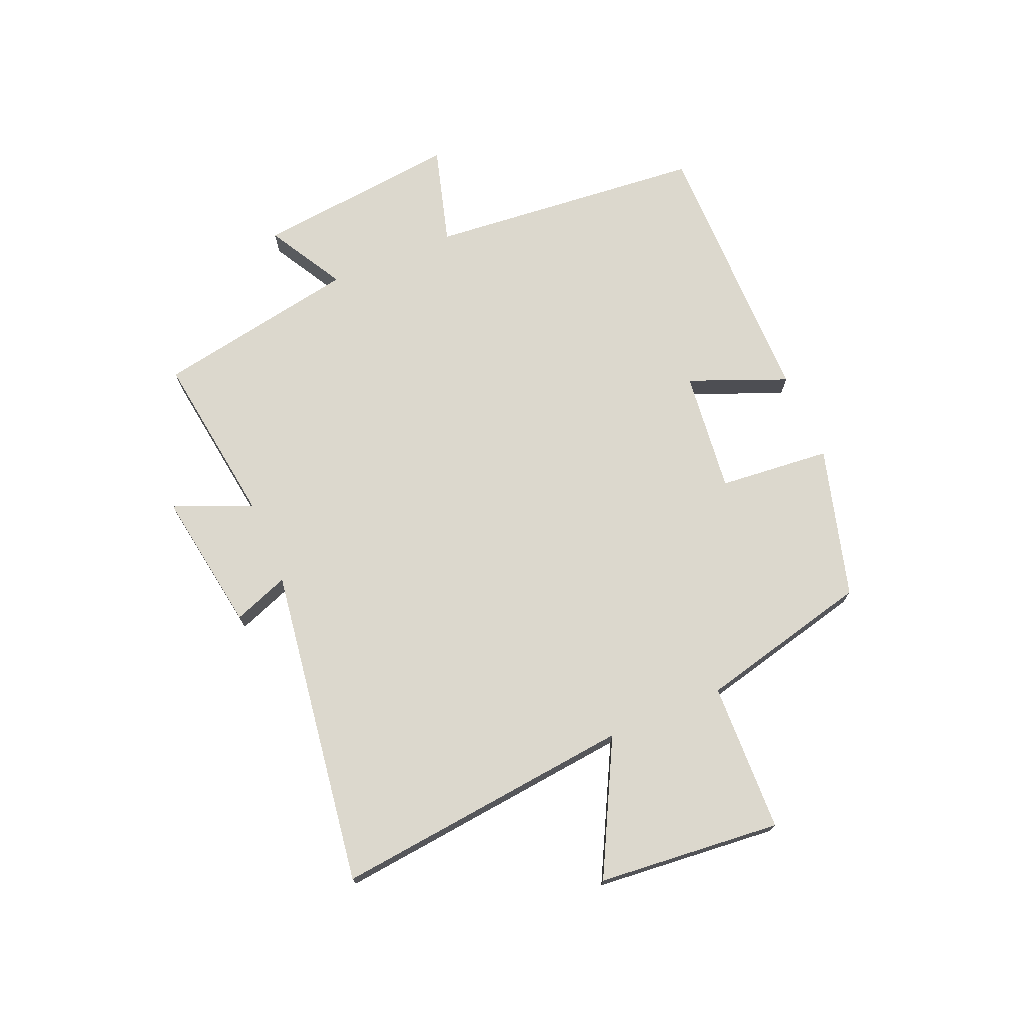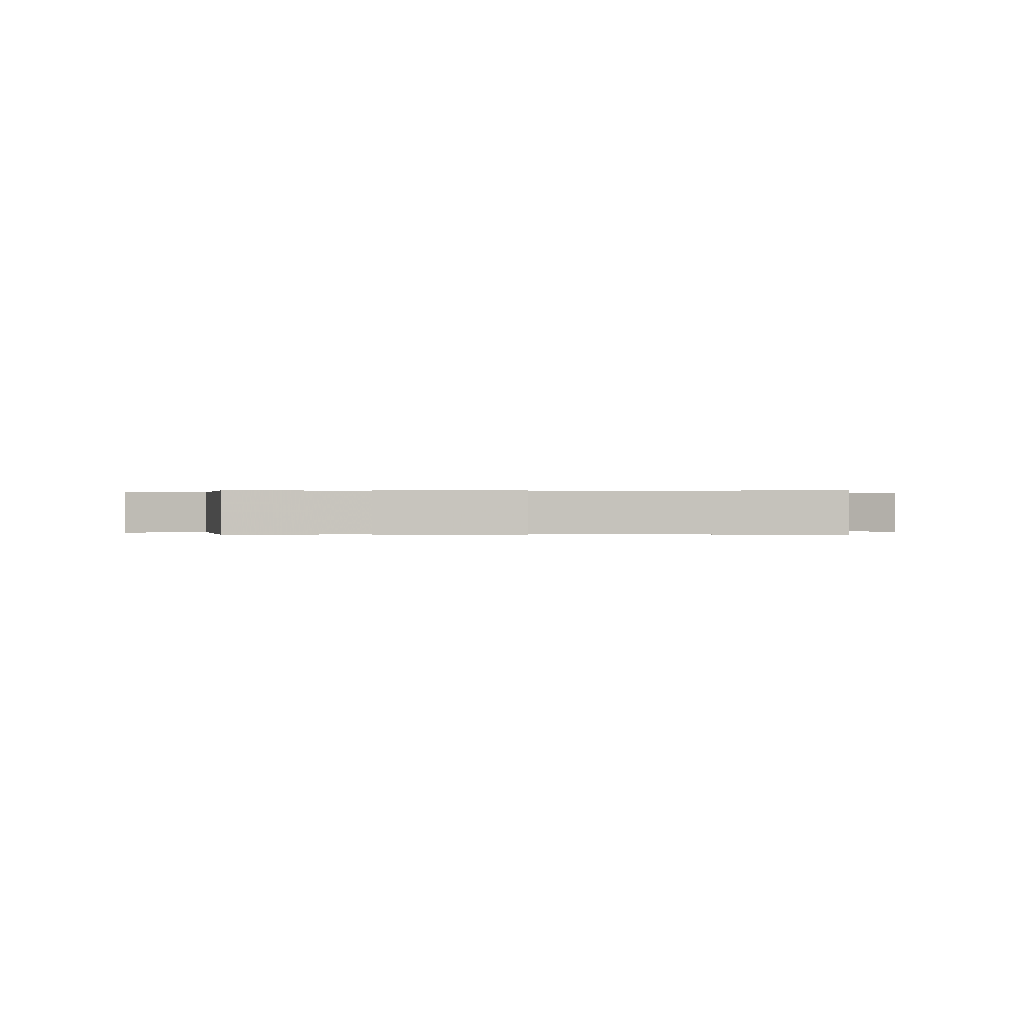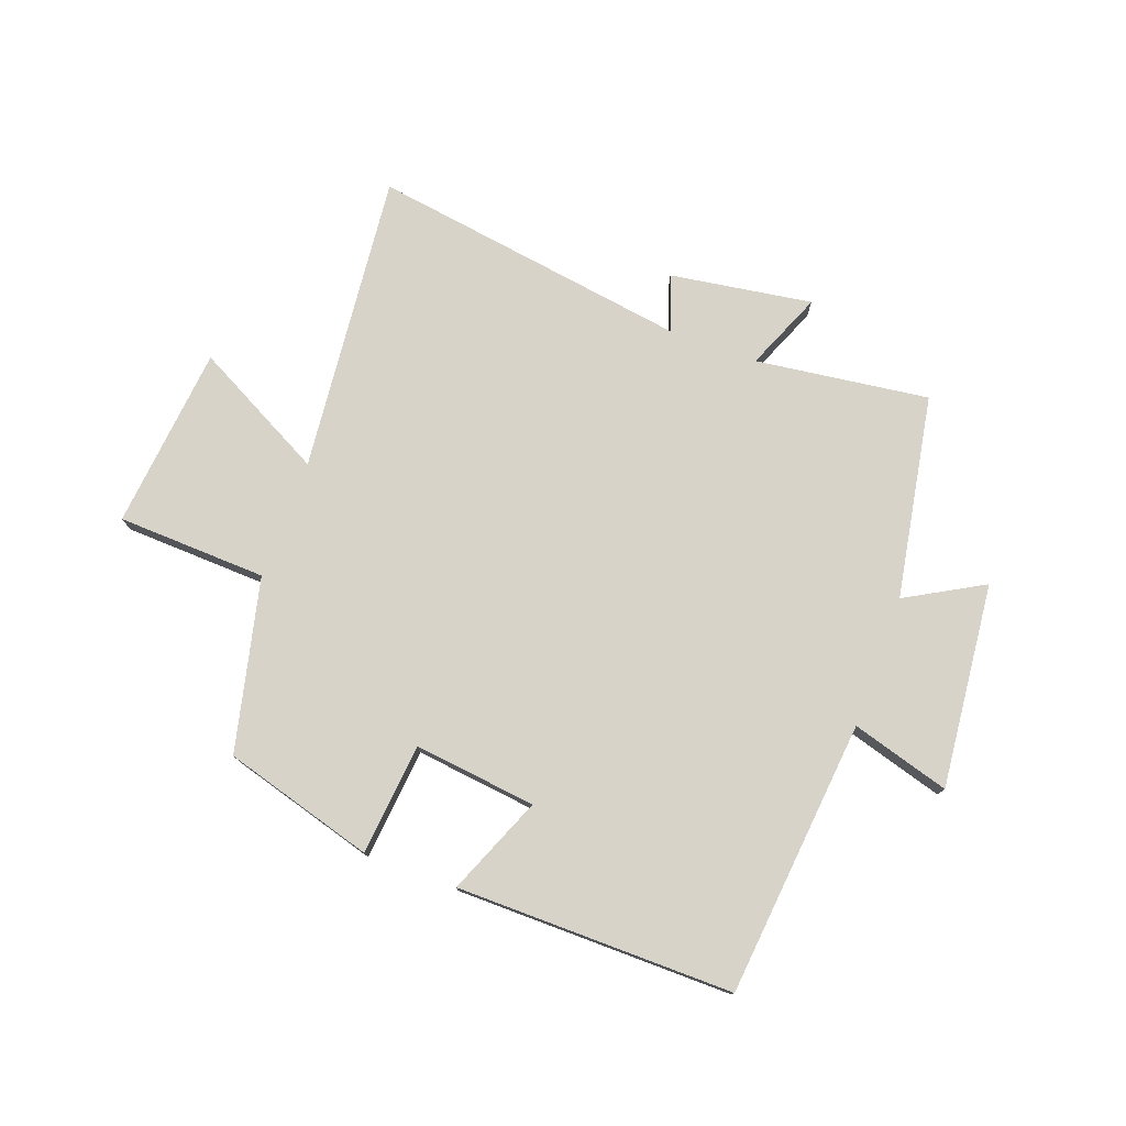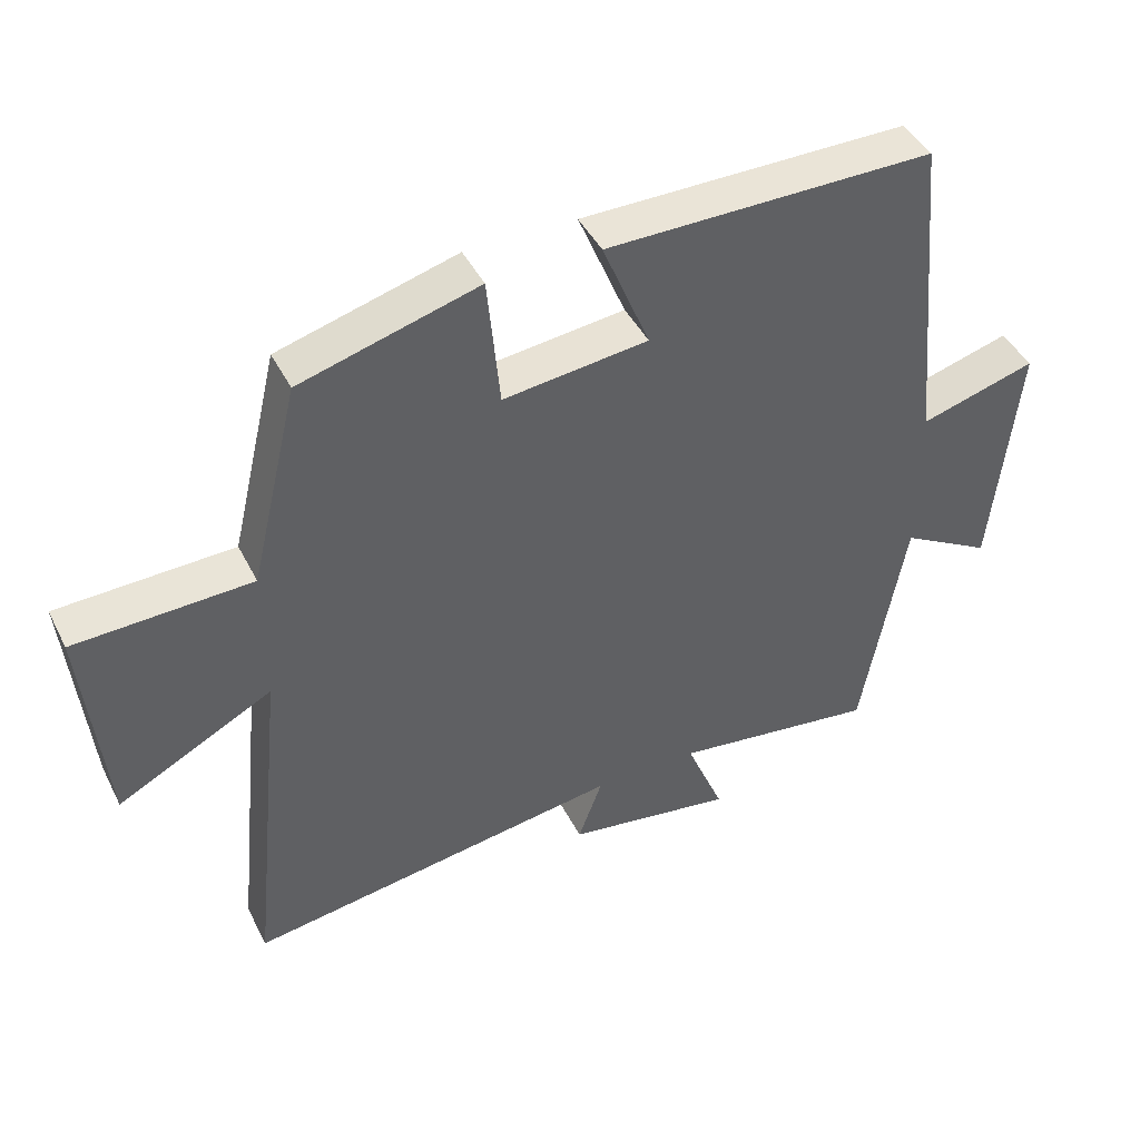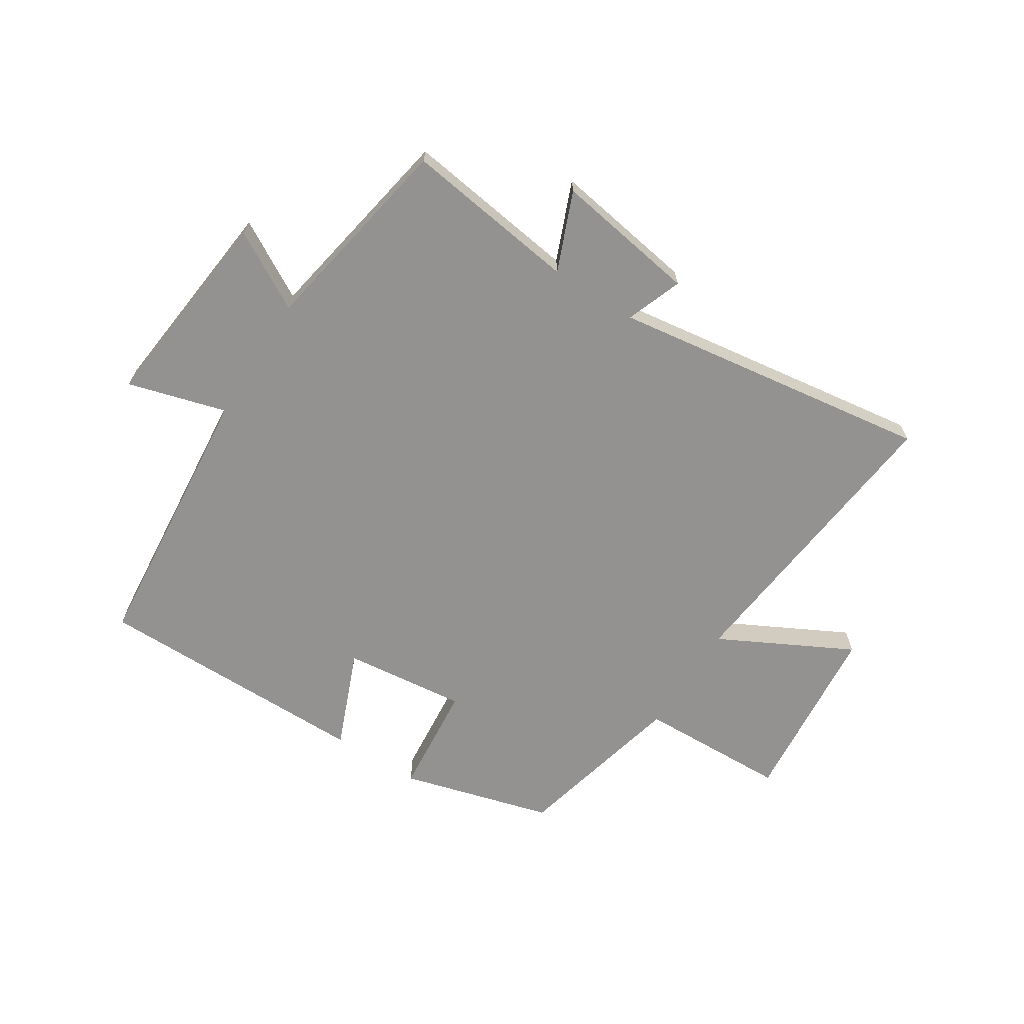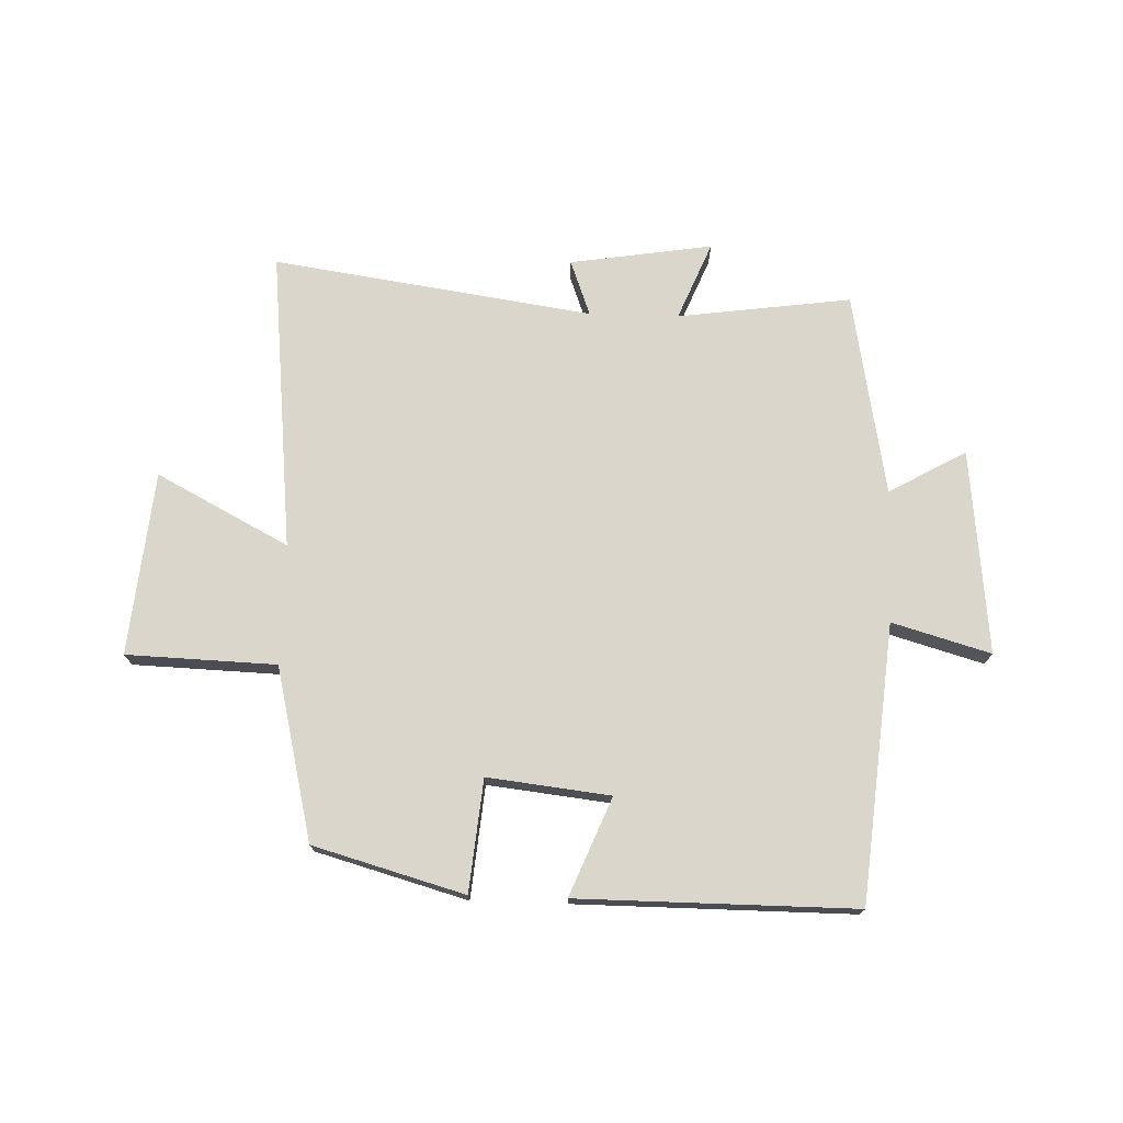
<metadata>
{"format":"obj","ext":"obj","renderer":"f3d","projection":"perspective","resolution":1024,"background":"white","views":[{"elev":72.6,"azim":-113.1,"up":"+Y"},{"elev":0.1,"azim":177.3,"up":"+Y"},{"elev":76.7,"azim":20.3,"up":"+Y"},{"elev":43.9,"azim":-25.5,"up":"+Z"},{"elev":-66.5,"azim":147.3,"up":"+Y"},{"elev":73.6,"azim":1.8,"up":"+Y"}]}
</metadata>
<code>
v 0.455 0.07 0.502
v 0.5 0.07 0.032
v 0.667 0.07 0.08
v 0.631 0.07 -0.268
v 0.5 0.07 -0.194
v 0.438 0.07 -0.54
v 0.143 0.07 -0.5
v 0.198 0.07 -0.633
v -0.044 0.07 -0.595
v -0.009 0.07 -0.5
v -0.553 0.07 -0.58
v -0.5 0.07 -0.069
v -0.724 0.07 -0.186
v -0.754 0.07 0.126
v -0.5 0.07 0.135
v -0.43 0.07 0.428
v -0.174 0.07 0.5
v -0.156 0.07 0.31
v 0.052 0.07 0.334
v -0.016 0.07 0.5
v 0.455 0 0.502
v 0.5 0 0.032
v 0.667 0 0.08
v 0.631 0 -0.268
v 0.5 0 -0.194
v 0.438 0 -0.54
v 0.143 0 -0.5
v 0.198 0 -0.633
v -0.044 0 -0.595
v -0.009 0 -0.5
v -0.553 0 -0.58
v -0.5 0 -0.069
v -0.724 0 -0.186
v -0.754 0 0.126
v -0.5 0 0.135
v -0.43 0 0.428
v -0.174 0 0.5
v -0.156 0 0.31
v 0.052 0 0.334
v -0.016 0 0.5
f 19 20 1 2
f 18 19 2
f 15 16 17 18
f 15 18 2
f 12 13 14 15
f 12 15 2
f 10 11 12 2
f 7 8 9 10
f 7 10 2 3
f 5 6 7
f 5 7 3
f 3 4 5
f 22 21 40 39
f 22 39 38
f 38 37 36 35
f 22 38 35
f 35 34 33 32
f 22 35 32
f 22 32 31 30
f 30 29 28 27
f 23 22 30 27
f 27 26 25
f 23 27 25
f 25 24 23
f 1 21 22 2
f 2 22 23 3
f 3 23 24 4
f 4 24 25 5
f 5 25 26 6
f 6 26 27 7
f 7 27 28 8
f 8 28 29 9
f 9 29 30 10
f 10 30 31 11
f 11 31 32 12
f 12 32 33 13
f 13 33 34 14
f 14 34 35 15
f 15 35 36 16
f 16 36 37 17
f 17 37 38 18
f 18 38 39 19
f 19 39 40 20
f 20 40 21 1

</code>
